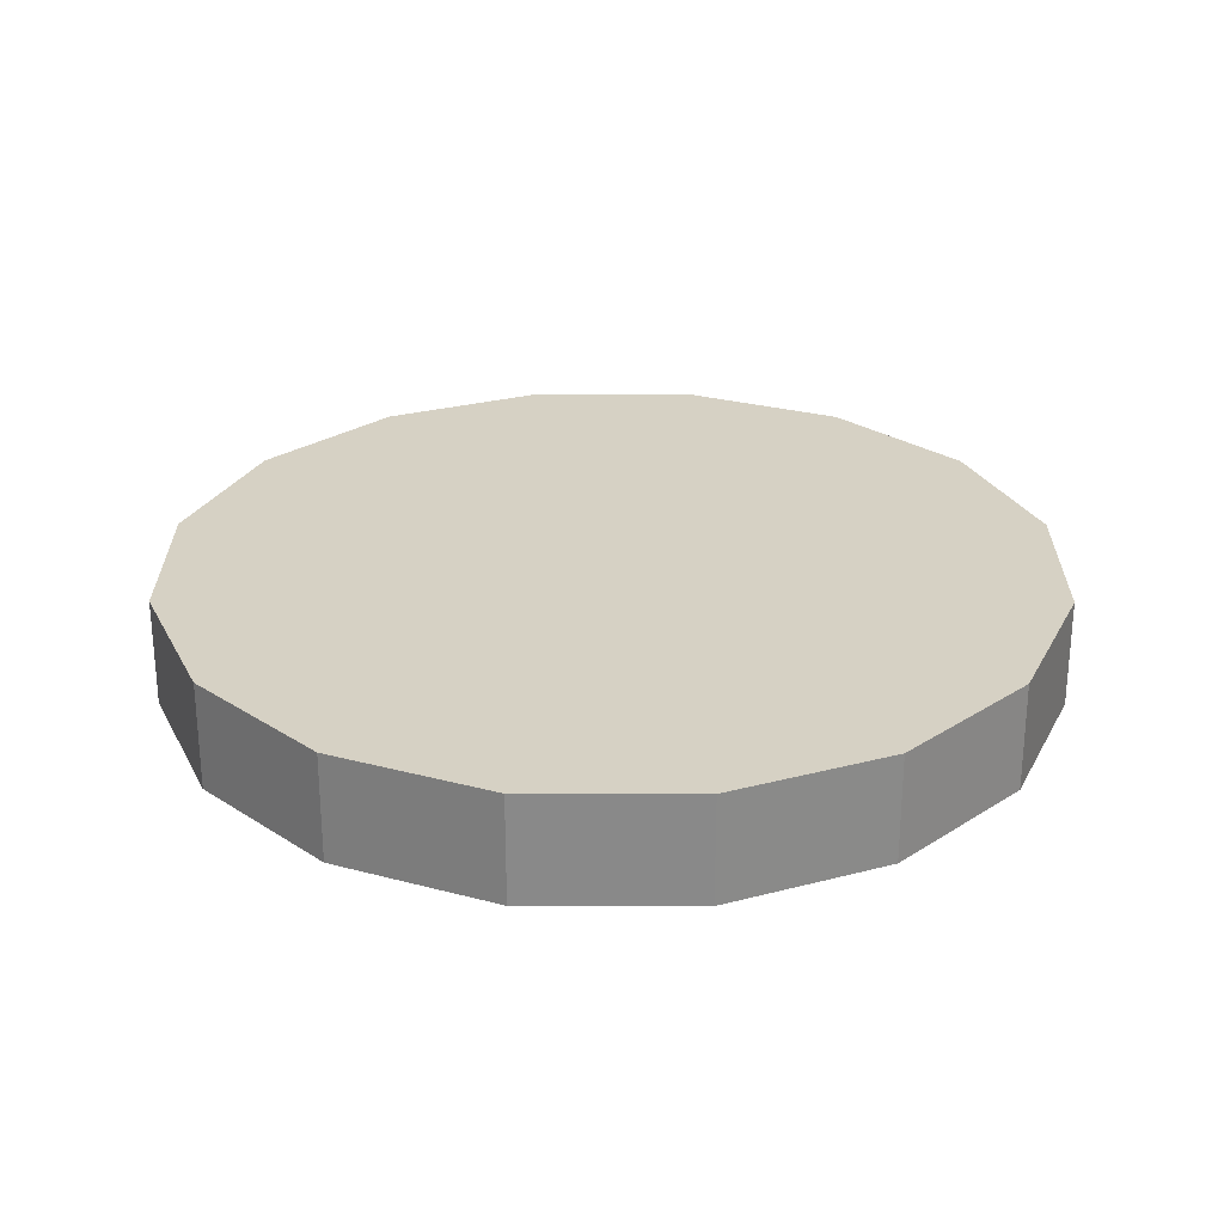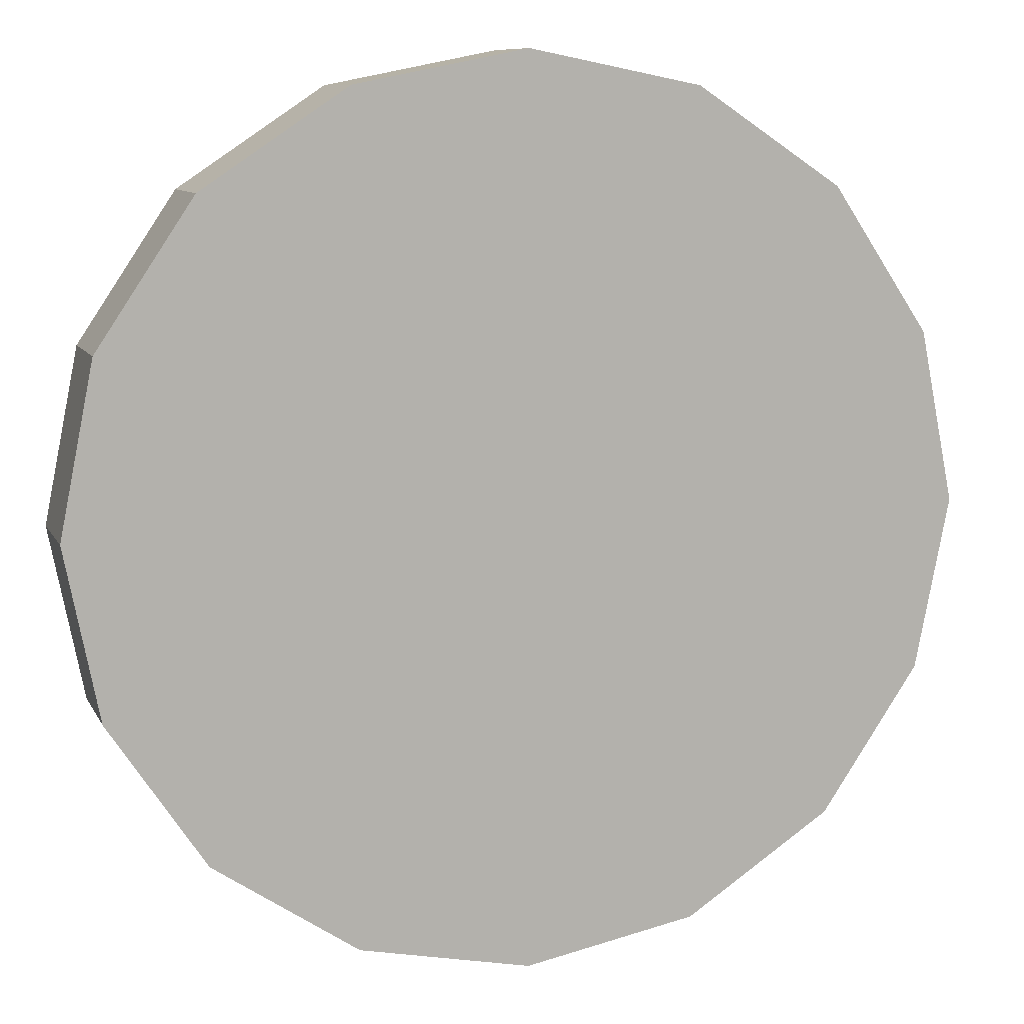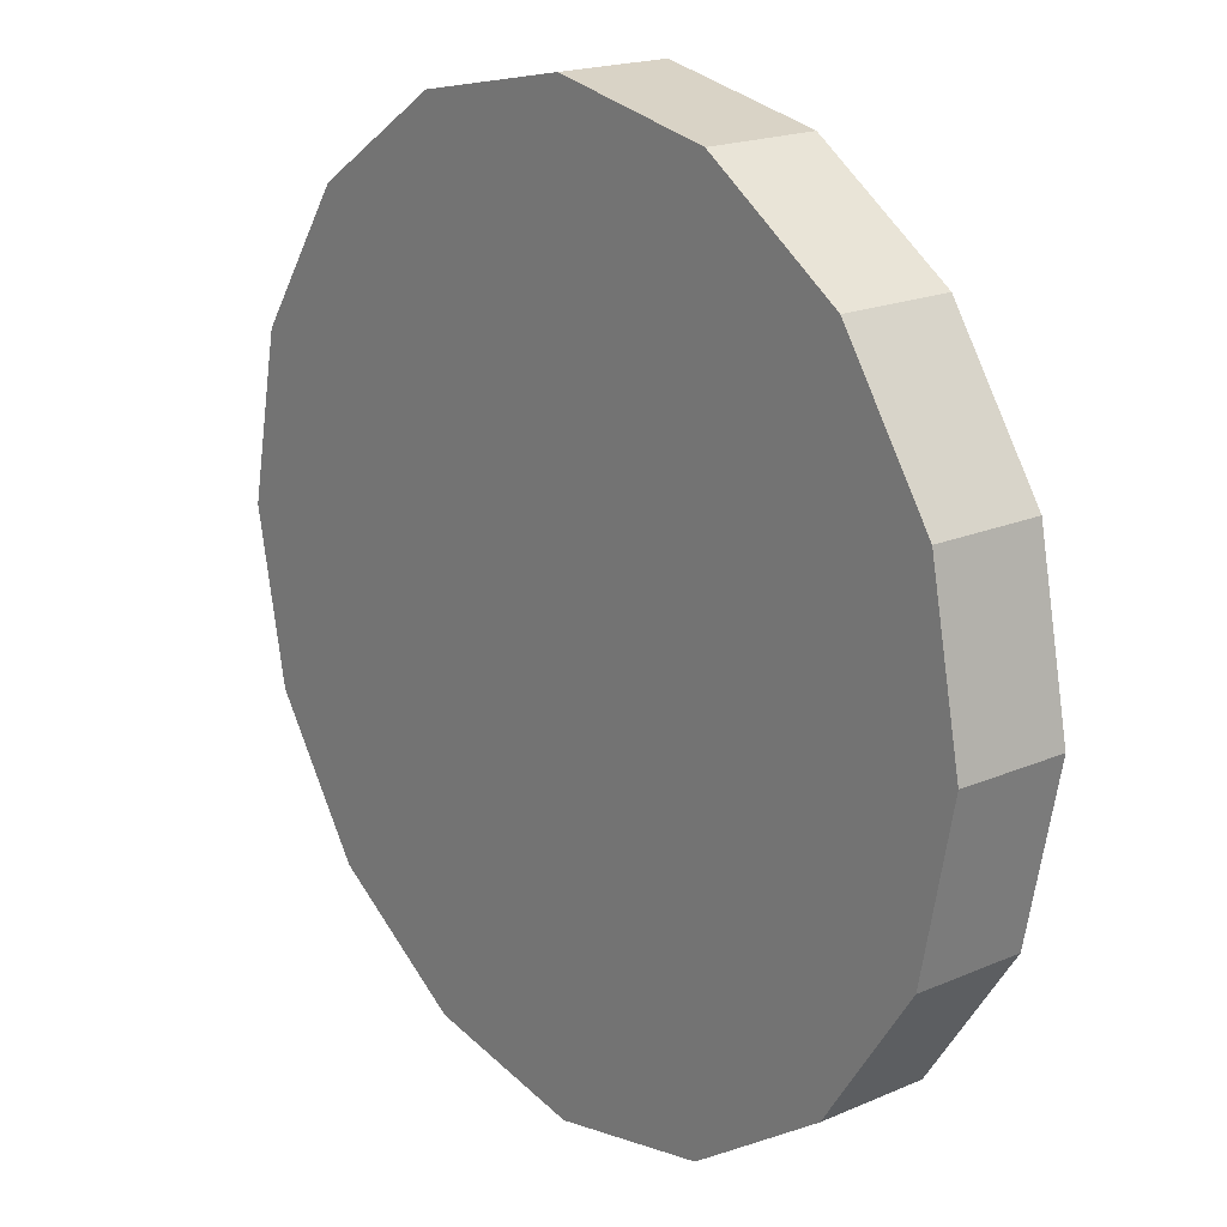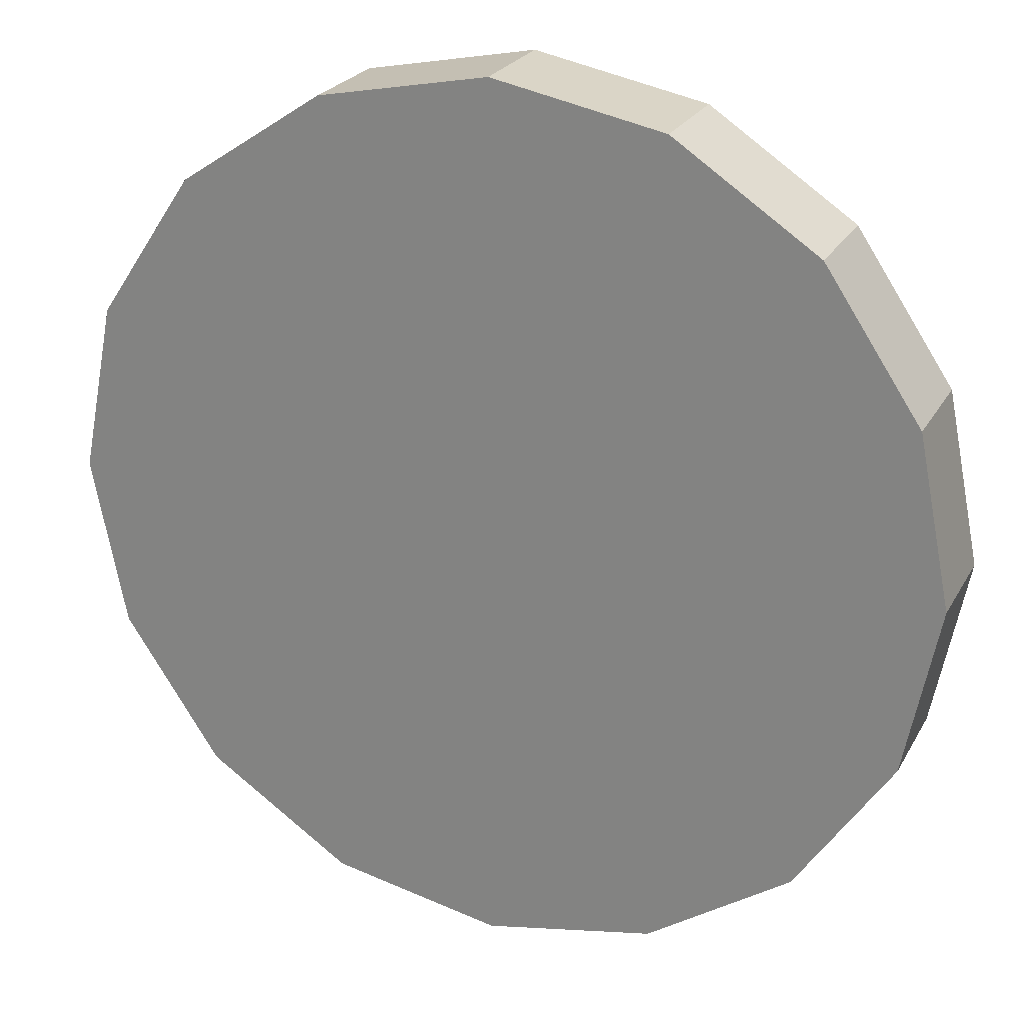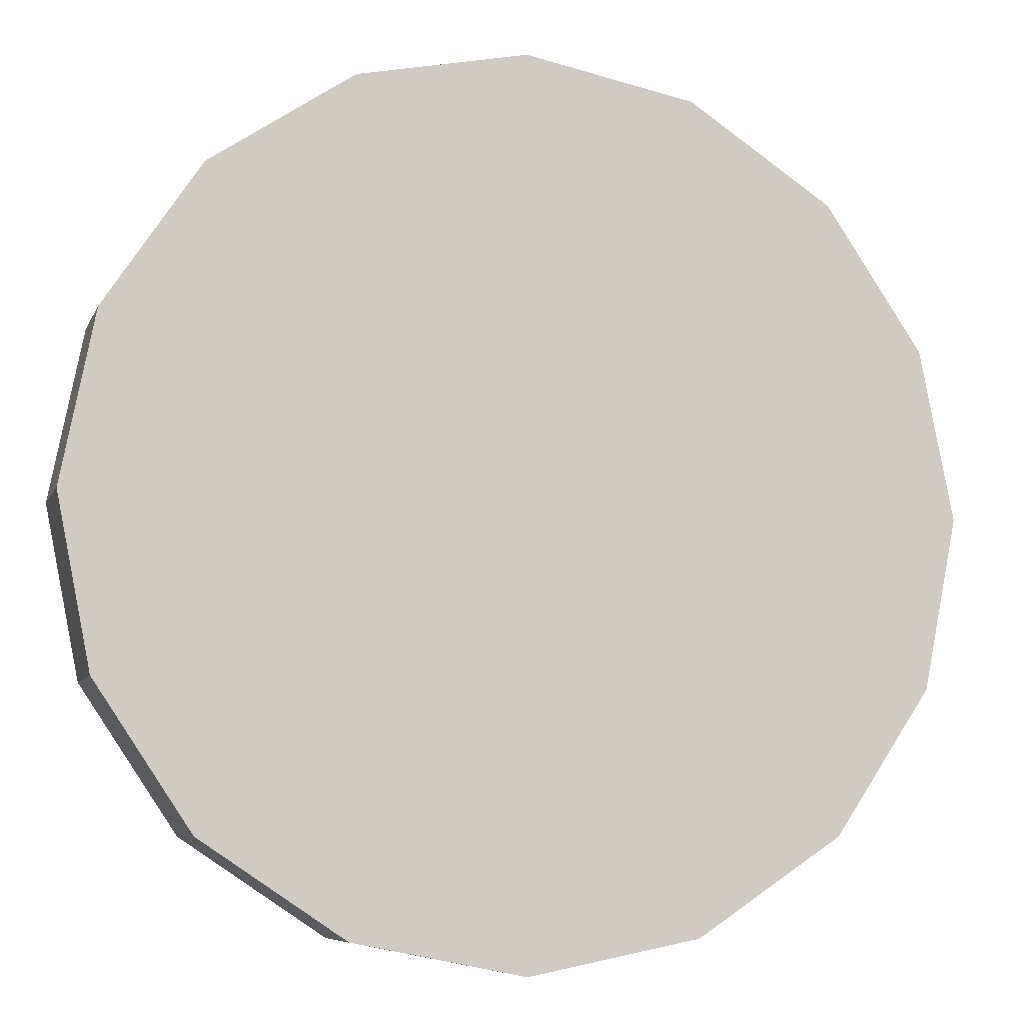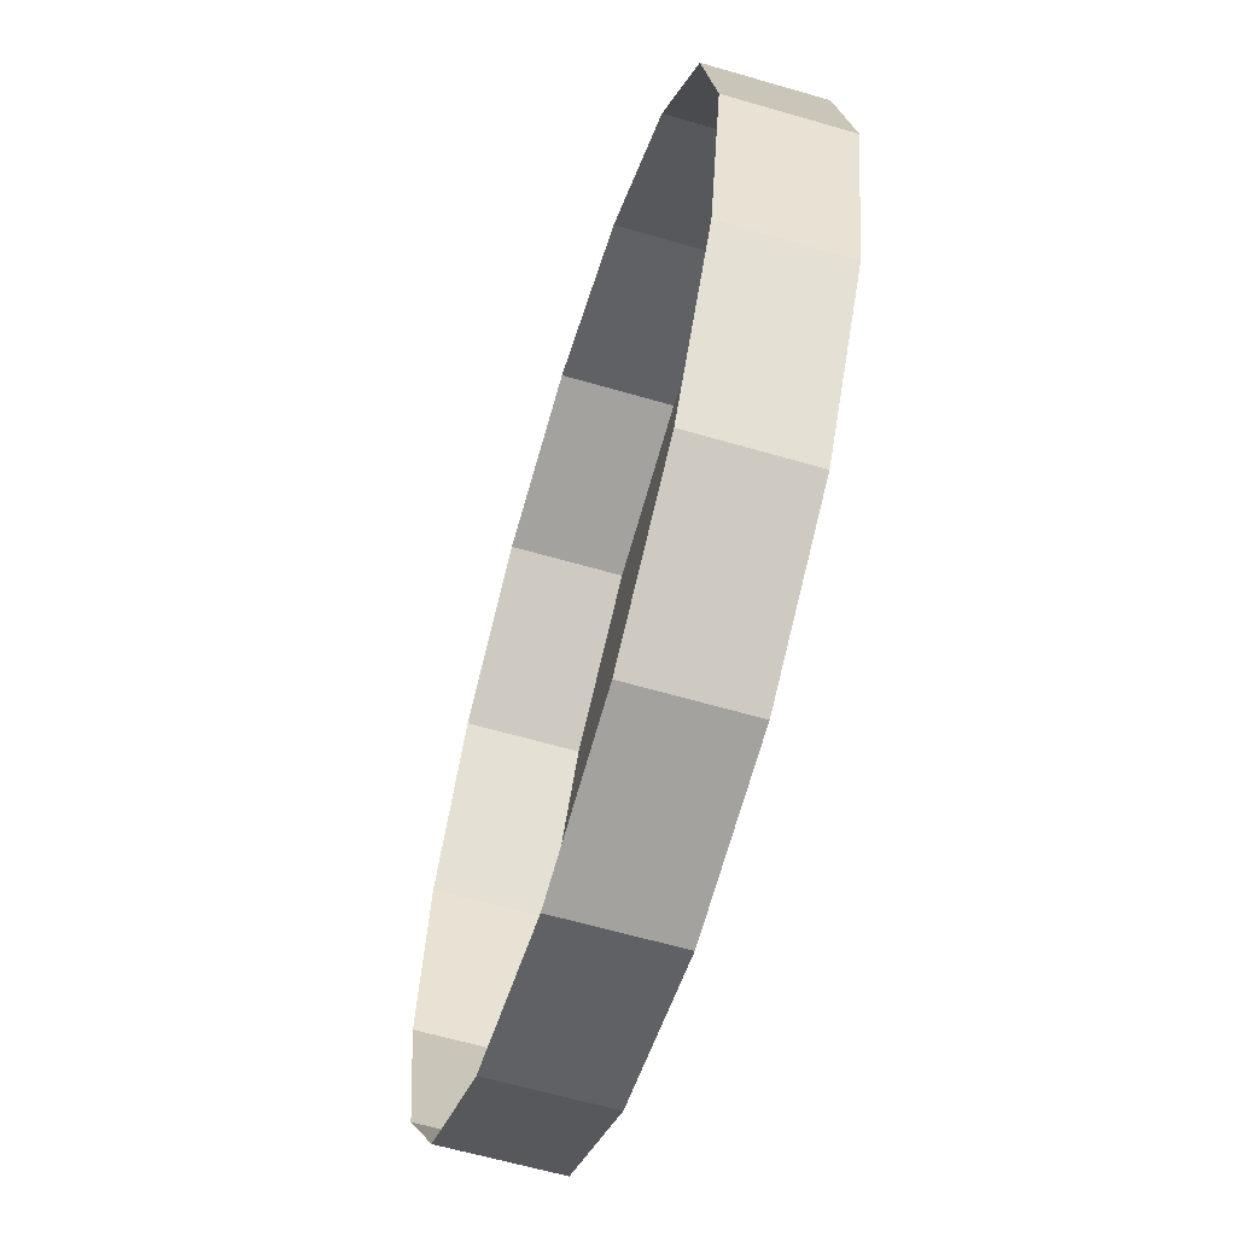
<metadata>
{"format":"obj","ext":"obj","renderer":"f3d","projection":"perspective","resolution":1024,"background":"white","views":[{"elev":26.9,"azim":11.4,"up":"+Z"},{"elev":9.4,"azim":-17.2,"up":"+Y"},{"elev":18.9,"azim":50.6,"up":"+Y"},{"elev":24.1,"azim":22.7,"up":"+Y"},{"elev":-7.5,"azim":-15.5,"up":"+Y"},{"elev":-61.3,"azim":-106.6,"up":"+Y"}]}
</metadata>
<code>
o LM_L_LRO_UnderPF
v 378.1 507.4 -32.37
v 369.1 505.6 -32.37
v 378.1 507.4 -26.57
v 387.2 505.6 -32.37
v 378.1 507.4 -32.37
v 387.2 505.6 -26.57
v 378.1 507.4 -32.37
v 378.1 507.4 -26.57
v 387.2 505.6 -26.57
v 369.1 505.6 -32.37
v 369.1 505.6 -26.57
v 378.1 507.4 -26.57
v 369.1 505.6 -32.37
v 361.5 500.5 -32.37
v 369.1 505.6 -26.57
v 394.8 500.5 -32.37
v 387.2 505.6 -32.37
v 394.8 500.5 -26.57
v 387.2 505.6 -32.37
v 387.2 505.6 -26.57
v 394.8 500.5 -26.57
v 361.5 500.5 -32.37
v 361.5 500.5 -26.57
v 369.1 505.6 -26.57
v 361.5 500.5 -32.37
v 356.4 492.8 -32.37
v 361.5 500.5 -26.57
v 394.8 500.5 -32.37
v 394.8 500.5 -26.57
v 399.9 492.8 -26.57
v 399.9 492.8 -32.37
v 394.8 500.5 -32.37
v 399.9 492.8 -26.57
v 401.7 483.8 -26.57
v 387.2 505.6 -26.57
v 378.1 507.4 -26.57
v 354.6 483.8 -26.57
v 369.1 505.6 -26.57
v 394.8 500.5 -26.57
v 356.4 492.8 -32.37
v 356.4 492.8 -26.57
v 361.5 500.5 -26.57
v 361.5 500.5 -26.57
v 356.4 492.8 -32.37
v 354.6 483.8 -32.37
v 356.4 492.8 -26.57
v 401.7 483.8 -26.57
v 399.9 492.8 -26.57
v 394.8 500.5 -26.57
v 399.9 492.8 -32.37
v 399.9 492.8 -26.57
v 401.7 483.8 -26.57
v 401.7 483.8 -32.37
v 399.9 492.8 -32.37
v 401.7 483.8 -26.57
v 361.5 500.5 -26.57
v 356.4 492.8 -26.57
v 354.6 483.8 -26.57
v 354.6 483.8 -32.37
v 354.6 483.8 -26.57
v 356.4 492.8 -26.57
v 354.6 483.8 -32.37
v 356.4 474.8 -32.37
v 354.6 483.8 -26.57
v 378.1 460.2 -26.57
v 401.7 483.8 -26.57
v 378.1 507.4 -26.57
v 401.7 483.8 -32.37
v 401.7 483.8 -26.57
v 399.9 474.8 -26.57
v 399.9 474.8 -32.37
v 401.7 483.8 -32.37
v 399.9 474.8 -26.57
v 378.1 507.4 -26.57
v 354.6 483.8 -26.57
v 378.1 460.2 -26.57
v 356.4 474.8 -32.37
v 356.4 474.8 -26.57
v 354.6 483.8 -26.57
v 394.8 467.1 -26.57
v 399.9 474.8 -26.57
v 401.7 483.8 -26.57
v 356.4 474.8 -32.37
v 361.5 467.1 -32.37
v 356.4 474.8 -26.57
v 399.9 474.8 -32.37
v 399.9 474.8 -26.57
v 394.8 467.1 -26.57
v 394.8 467.1 -32.37
v 399.9 474.8 -32.37
v 394.8 467.1 -26.57
v 354.6 483.8 -26.57
v 356.4 474.8 -26.57
v 361.5 467.1 -26.57
v 387.2 462 -26.57
v 394.8 467.1 -26.57
v 361.5 467.1 -32.37
v 361.5 467.1 -26.57
v 356.4 474.8 -26.57
v 354.6 483.8 -26.57
v 361.5 467.1 -26.57
v 369.1 462 -26.57
v 361.5 467.1 -32.37
v 369.1 462 -32.37
v 361.5 467.1 -26.57
v 378.1 460.2 -26.57
v 387.2 462 -32.37
v 394.8 467.1 -32.37
v 387.2 462 -26.57
v 394.8 467.1 -32.37
v 394.8 467.1 -26.57
v 387.2 462 -26.57
v 369.1 462 -26.57
v 369.1 462 -32.37
v 378.1 460.2 -32.37
v 369.1 462 -26.57
v 378.1 460.2 -32.37
v 387.2 462 -32.37
v 378.1 460.2 -26.57
v 369.1 462 -32.37
v 369.1 462 -26.57
v 361.5 467.1 -26.57
v 387.2 462 -32.37
v 387.2 462 -26.57
v 378.1 460.2 -26.57
v 378.1 460.2 -32.37
v 378.1 460.2 -26.57
v 369.1 462 -26.57
f 3 2 1
f 6 5 4
f 9 8 7
f 12 11 10
f 15 14 13
f 18 17 16
f 21 20 19
f 24 23 22
f 27 26 25
f 30 29 28
f 33 32 31
f 36 35 34
f 38 36 37
f 35 39 34
f 42 41 40
f 43 38 37
f 46 45 44
f 49 48 47
f 52 51 50
f 55 54 53
f 58 57 56
f 61 60 59
f 64 63 62
f 67 66 65
f 70 69 68
f 73 72 71
f 76 75 74
f 79 78 77
f 82 81 80
f 85 84 83
f 88 87 86
f 91 90 89
f 94 93 92
f 96 95 34
f 99 98 97
f 102 101 100
f 105 104 103
f 95 106 34
f 109 108 107
f 112 111 110
f 106 113 37
f 116 115 114
f 119 118 117
f 122 121 120
f 125 124 123
f 128 127 126

</code>
